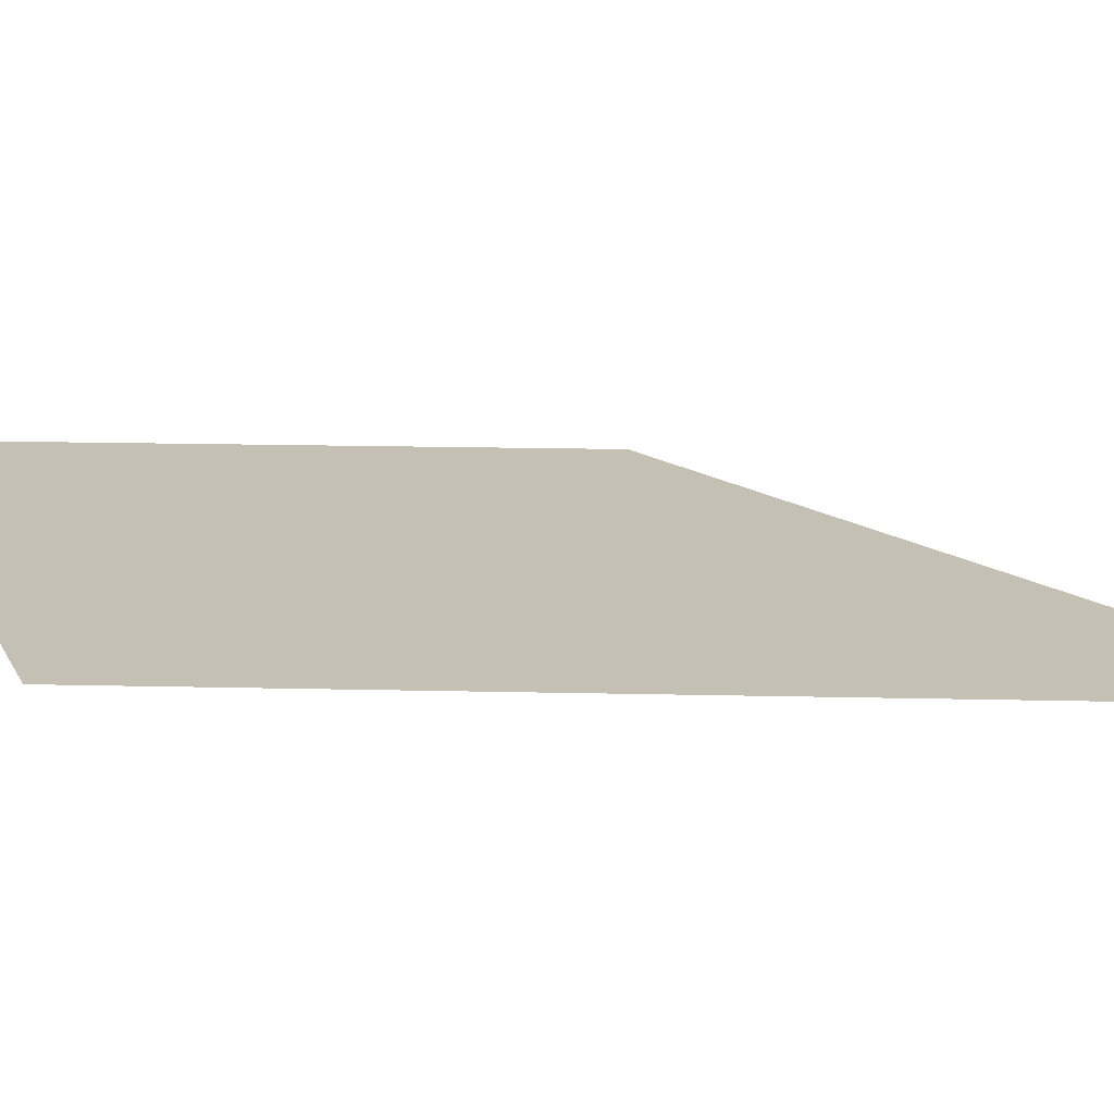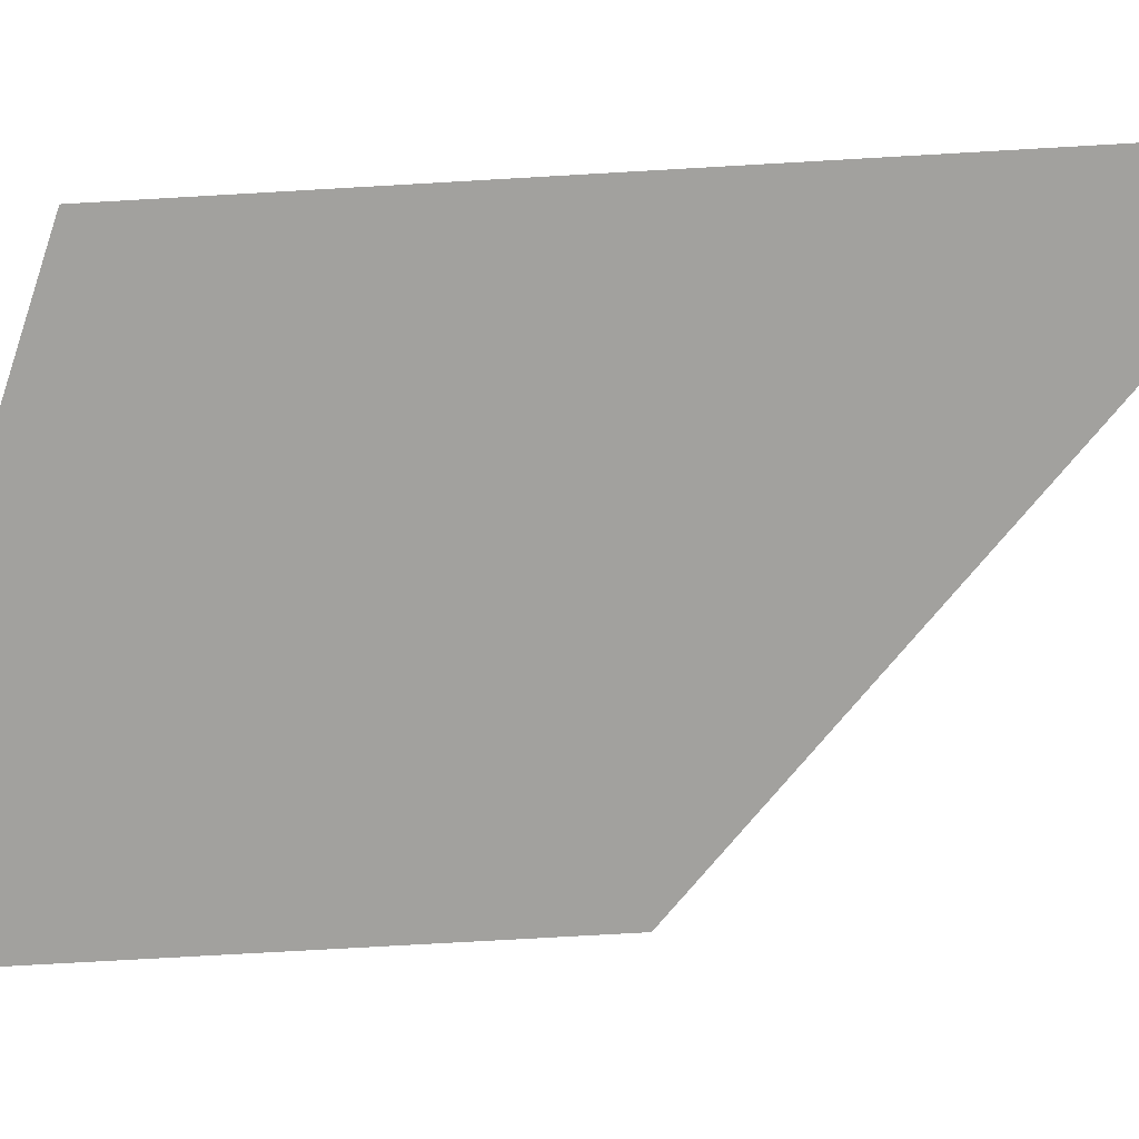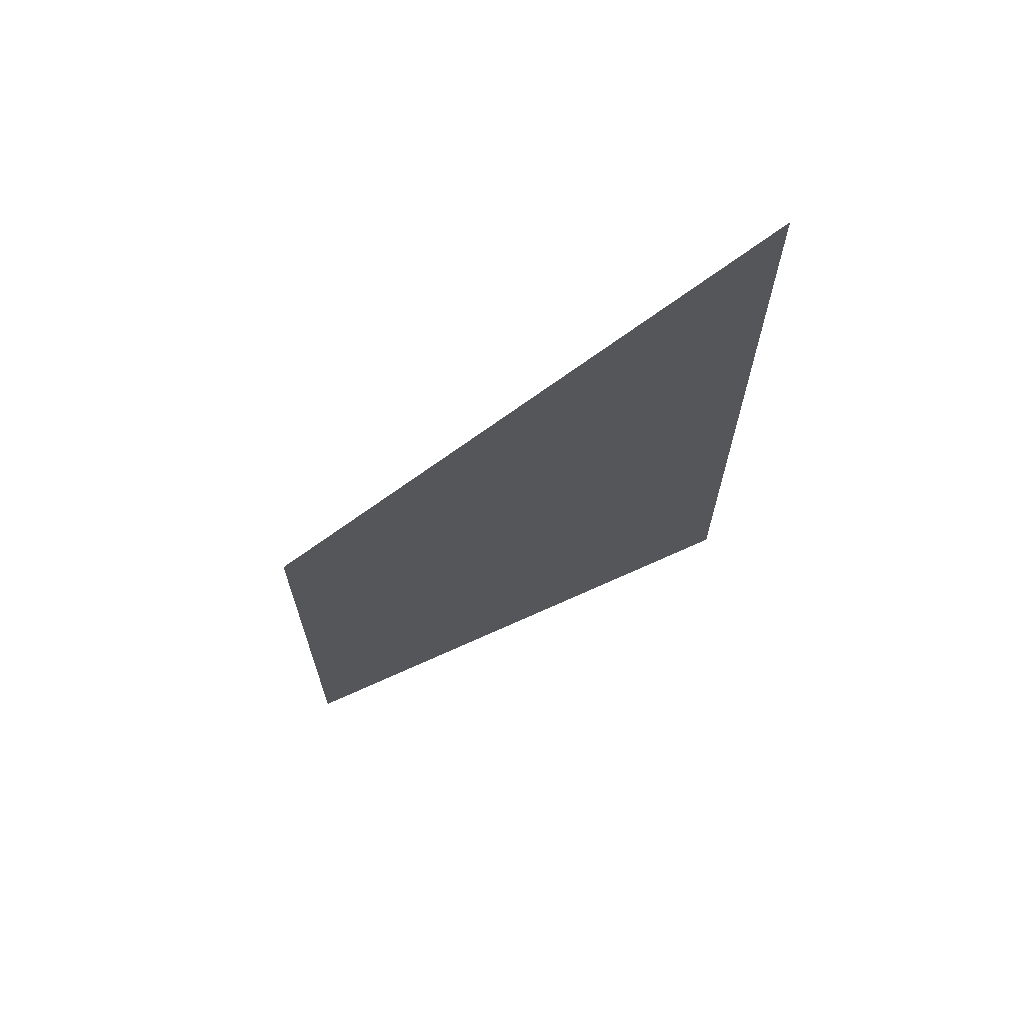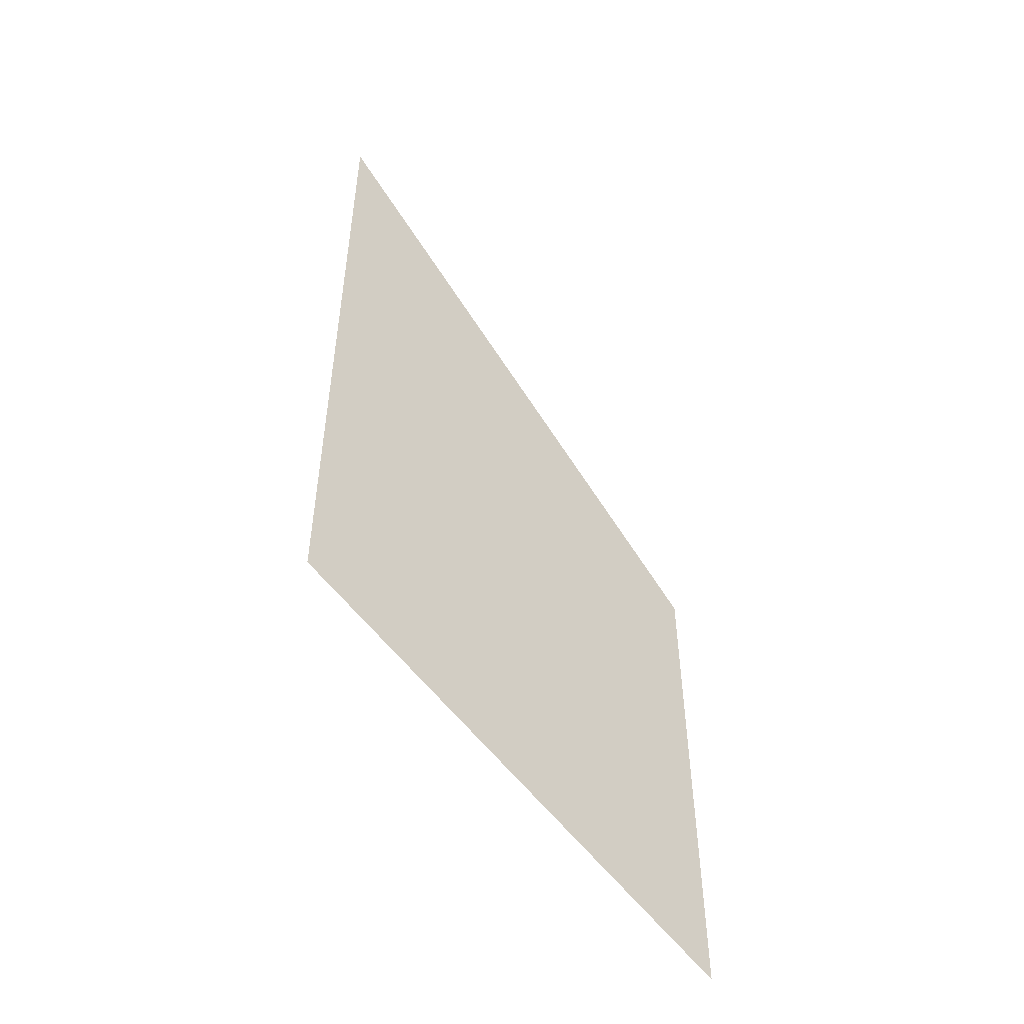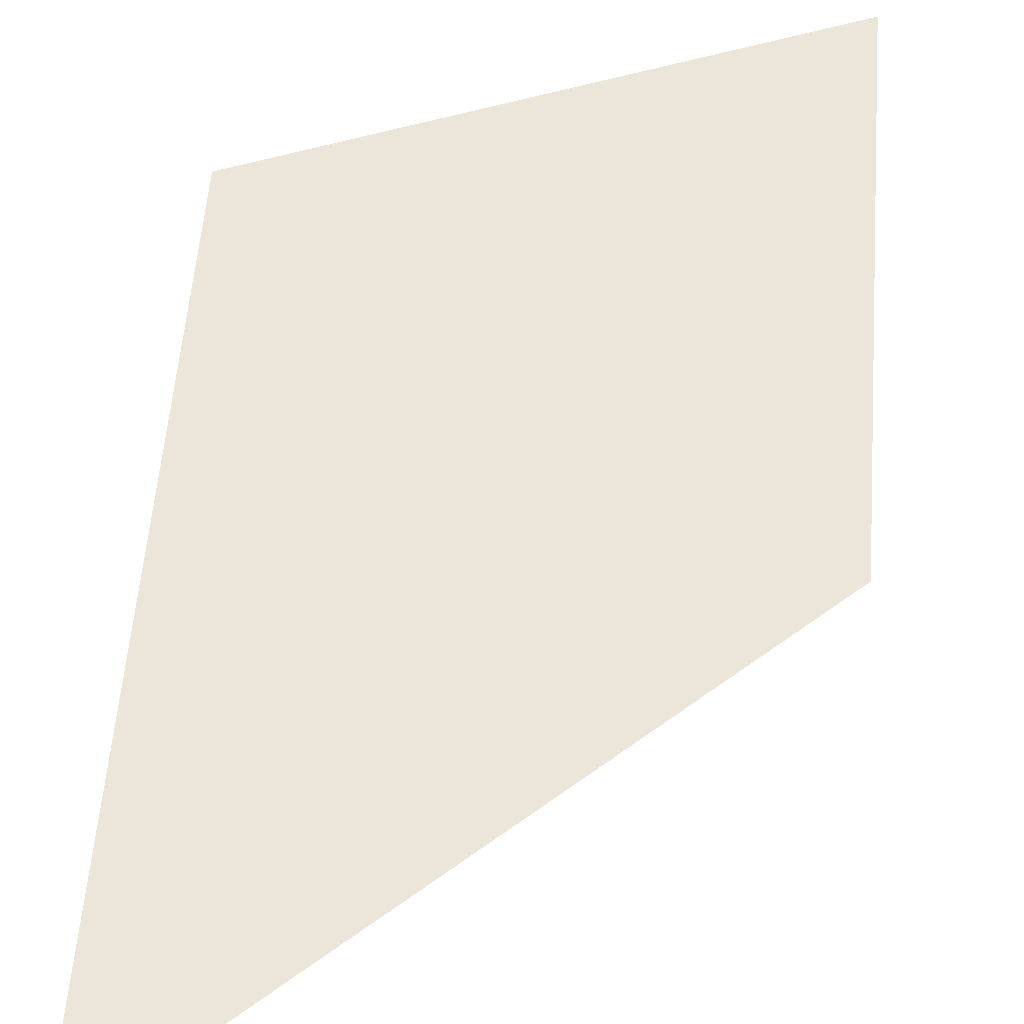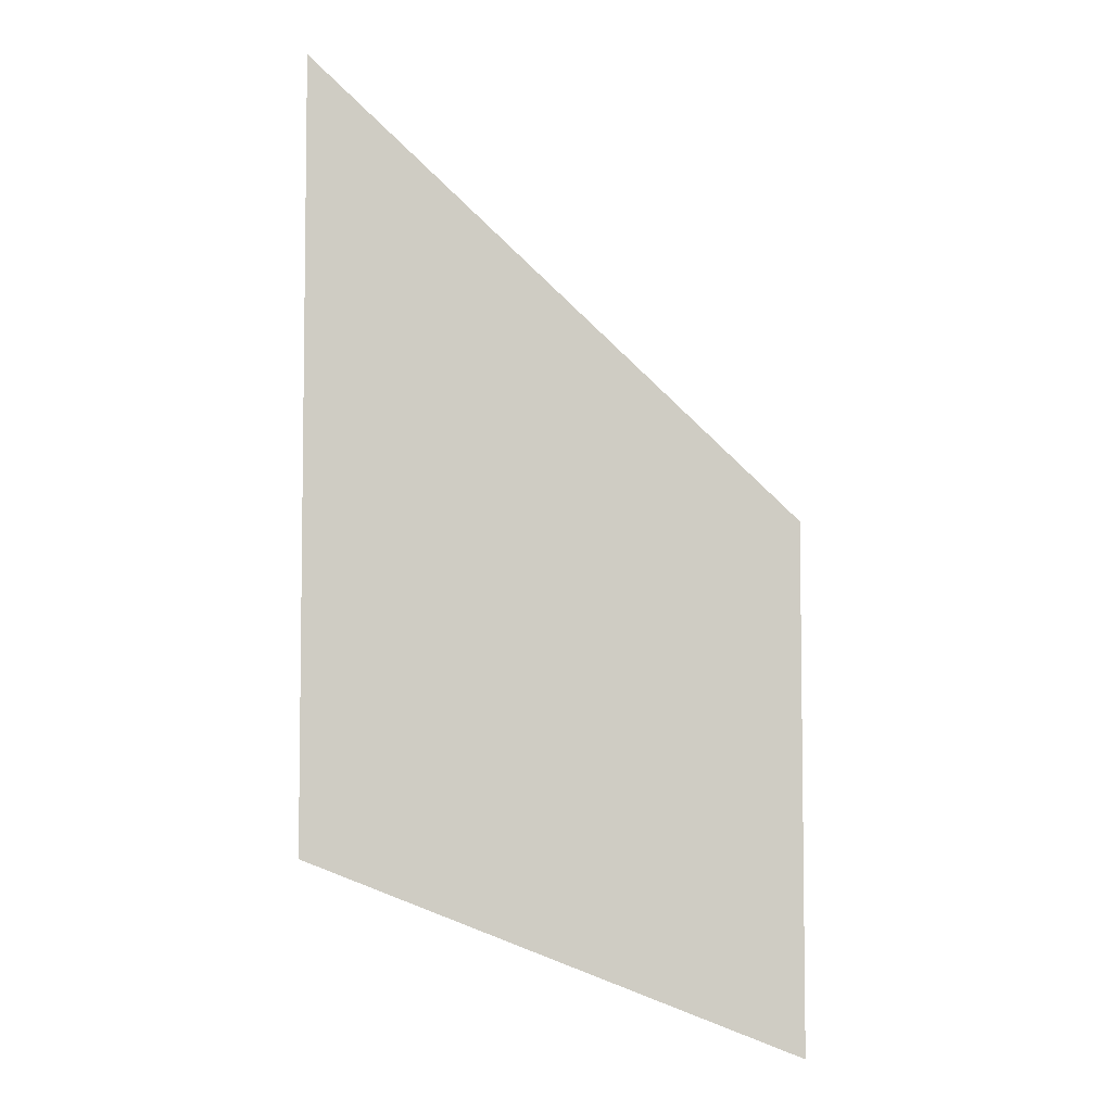
<metadata>
{"format":"obj","ext":"obj","renderer":"f3d","projection":"perspective","resolution":1024,"background":"white","views":[{"elev":18.0,"azim":92.6,"up":"+Z"},{"elev":-72.1,"azim":93.3,"up":"+Z"},{"elev":69.1,"azim":-17.8,"up":"+Y"},{"elev":-52.7,"azim":137.8,"up":"+Y"},{"elev":55.1,"azim":-175.6,"up":"+Z"},{"elev":-5.3,"azim":170.2,"up":"+Y"}]}
</metadata>
<code>
v 4627 117.8 -2995
v 4557 89.61 -2995
v 4557 164.8 -2995
v 4627 117.8 -2995
v 4557 164.8 -2995
v 4627 229.1 -2995
f 1 2 3
f 4 5 6

</code>
